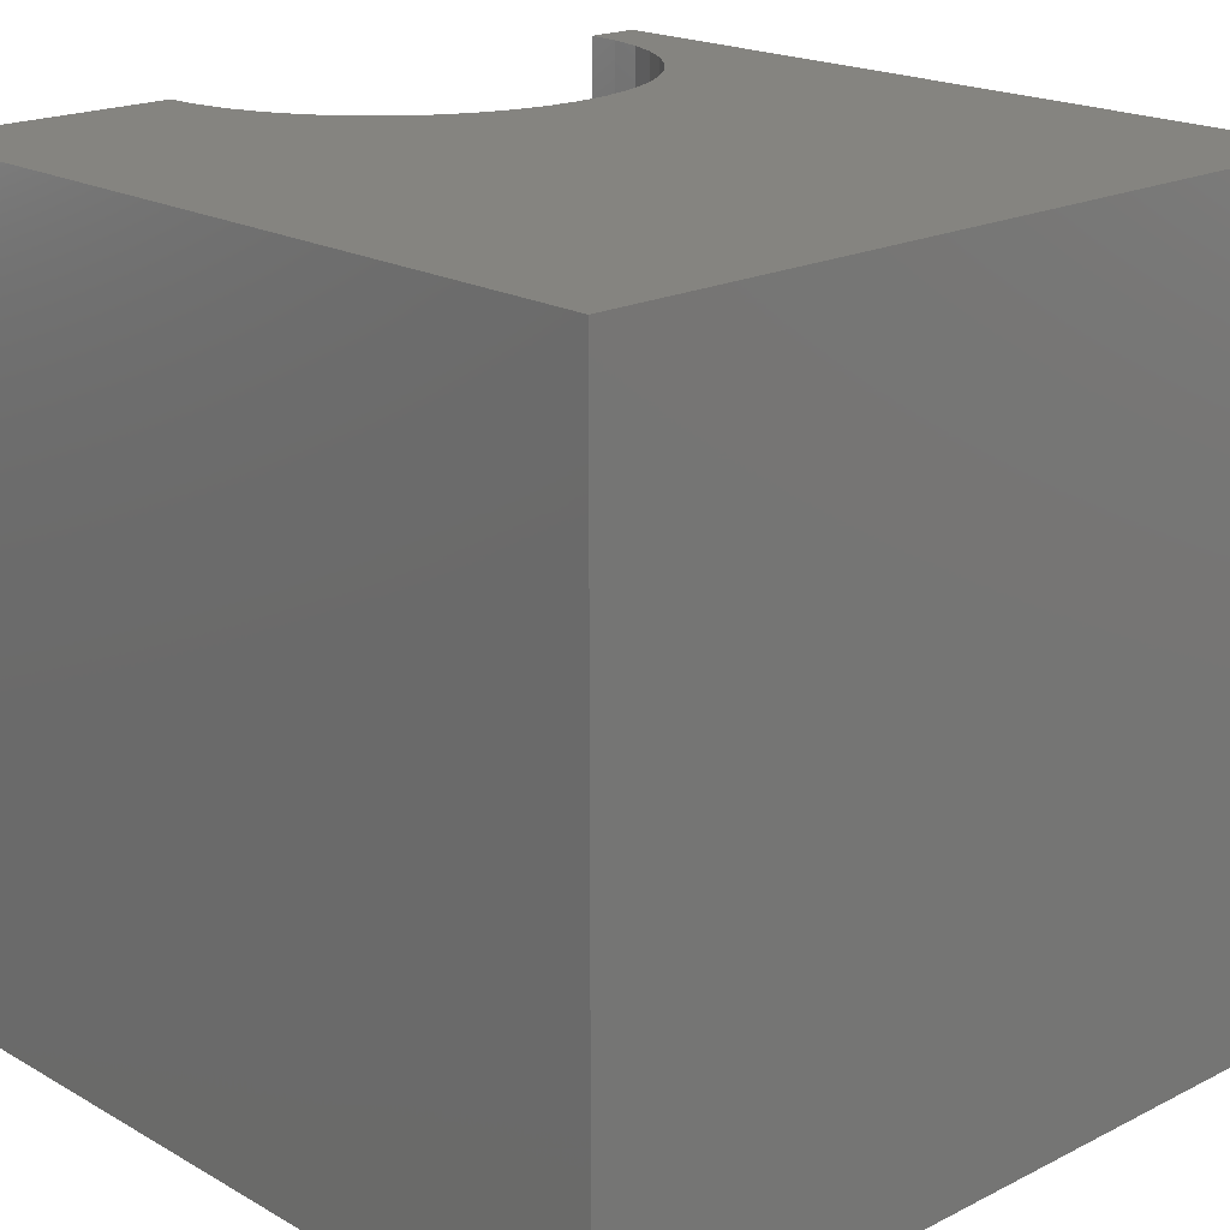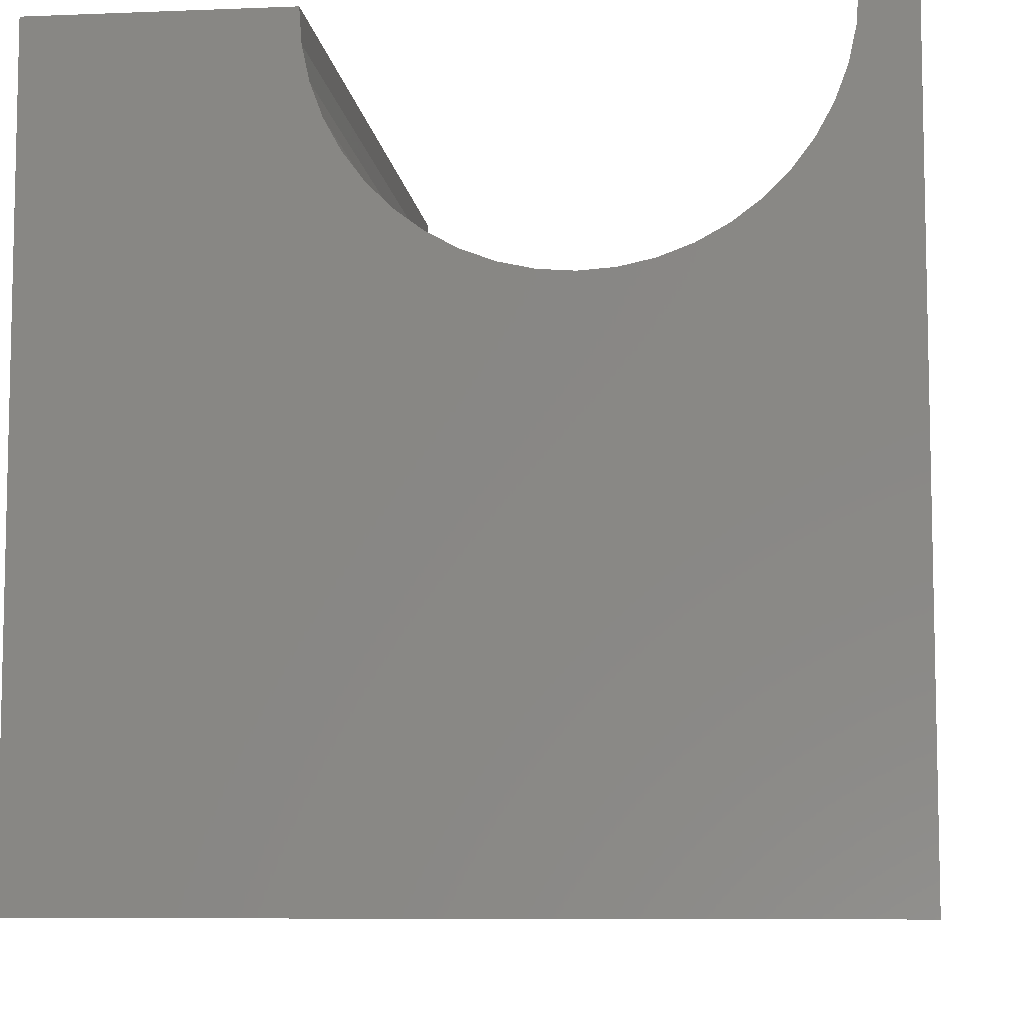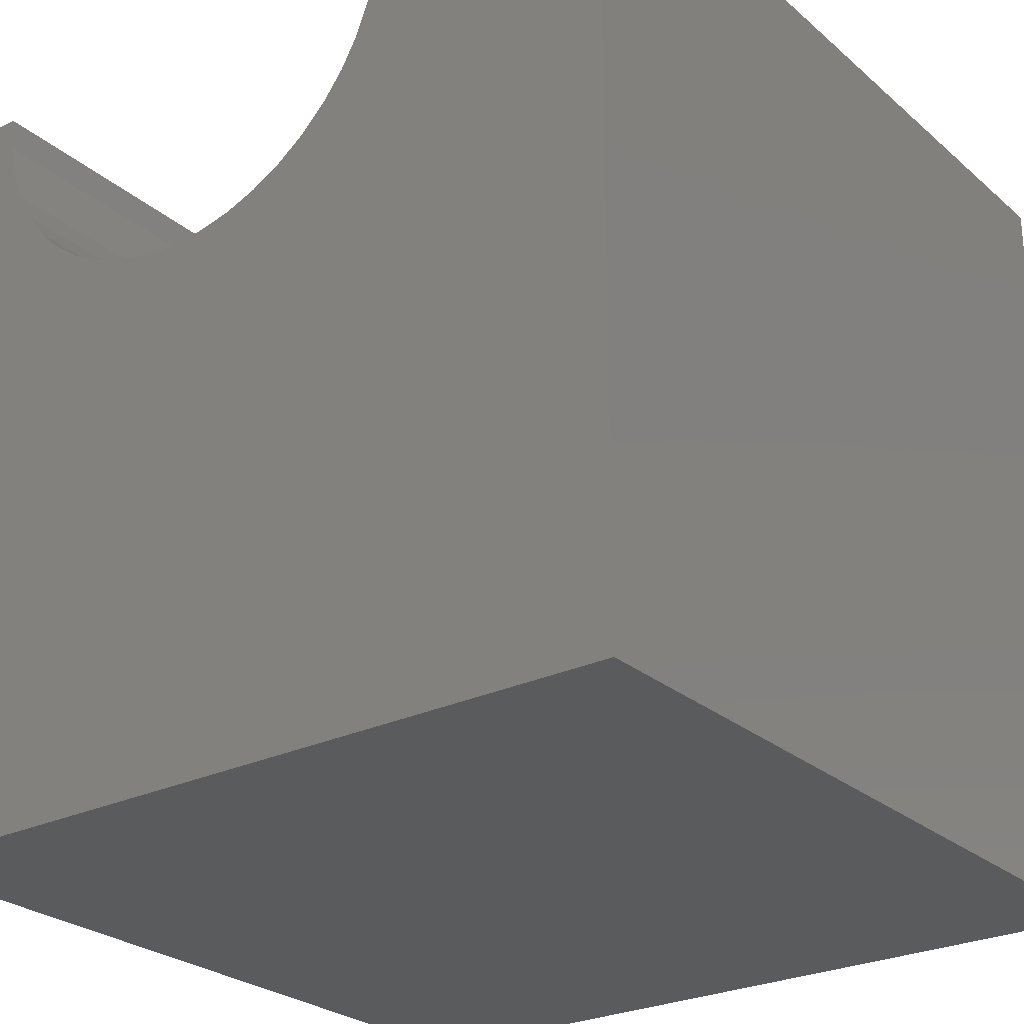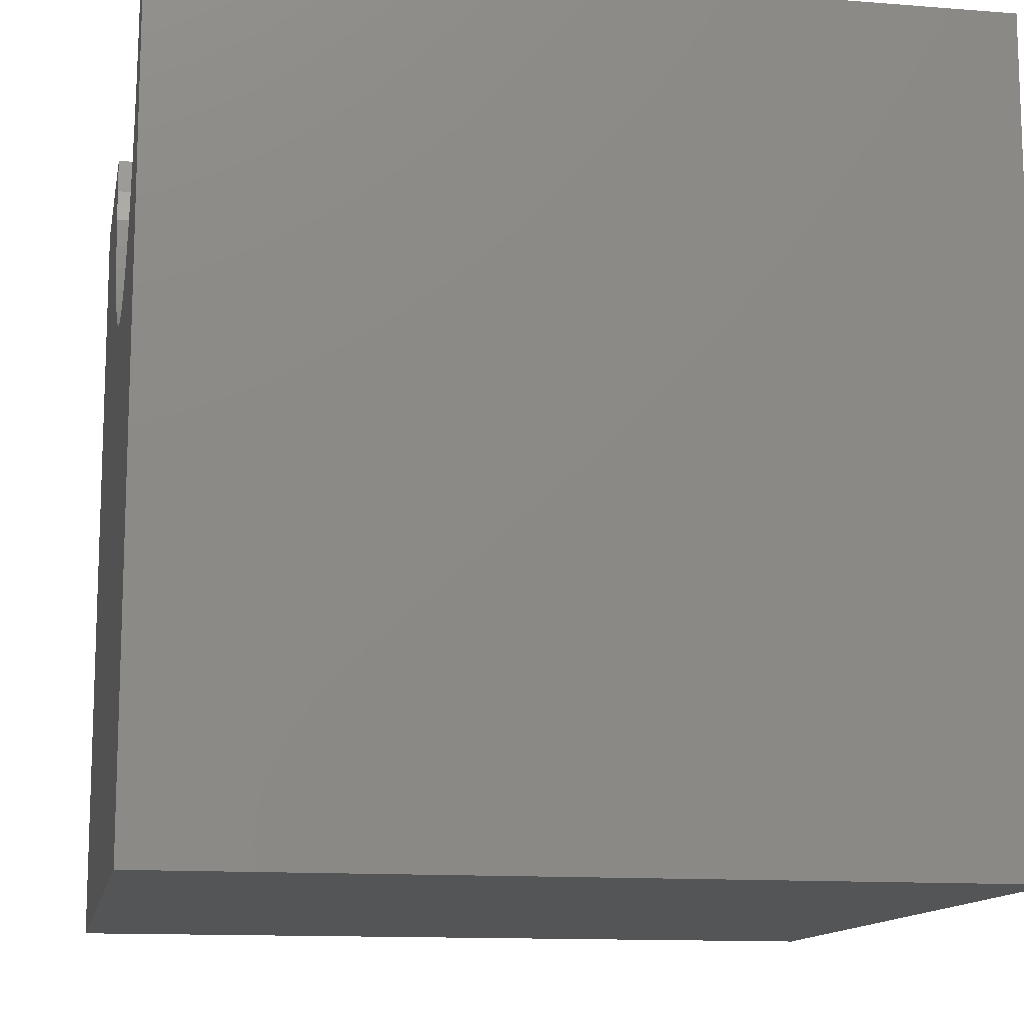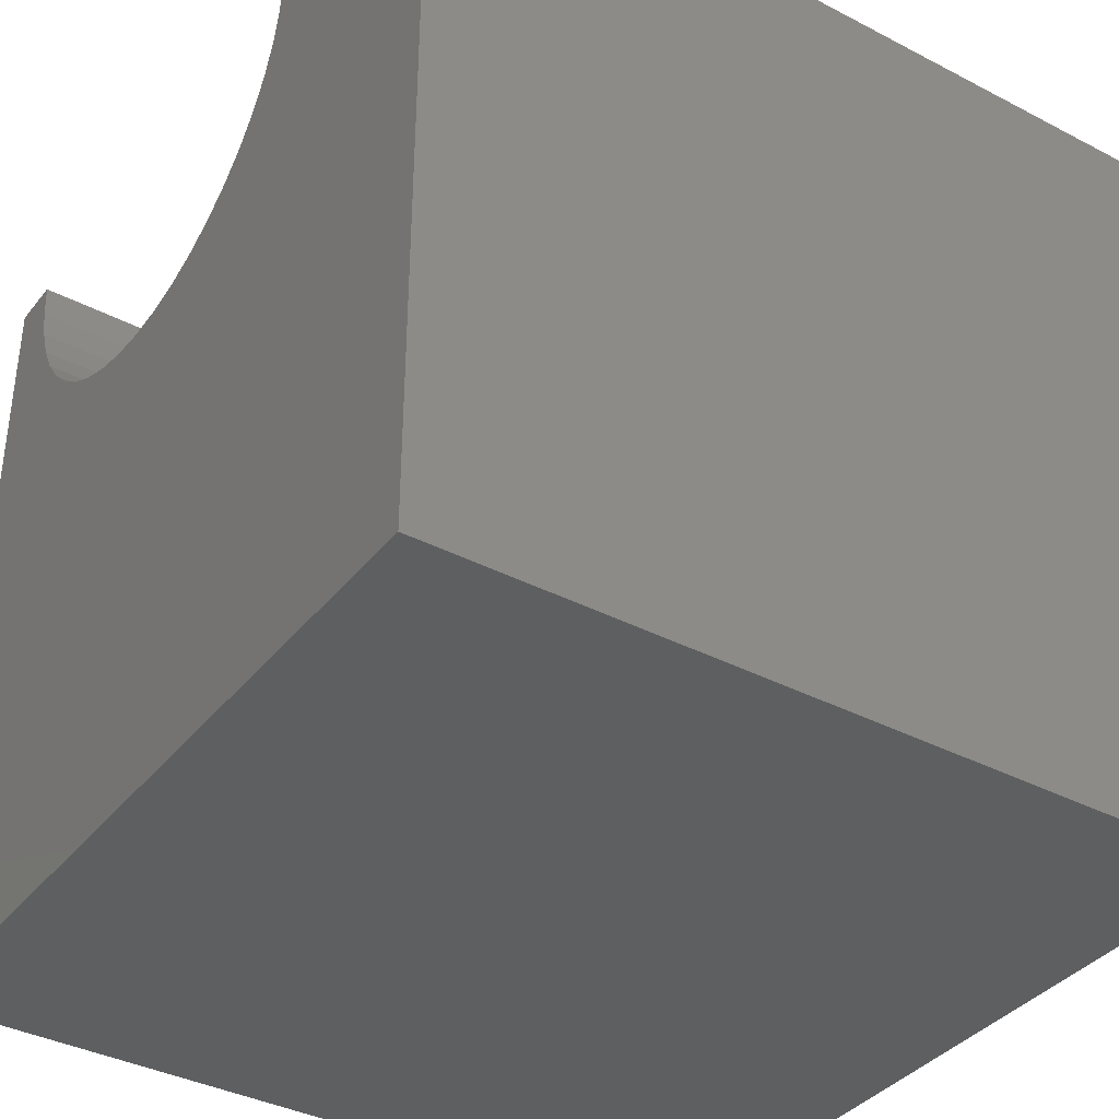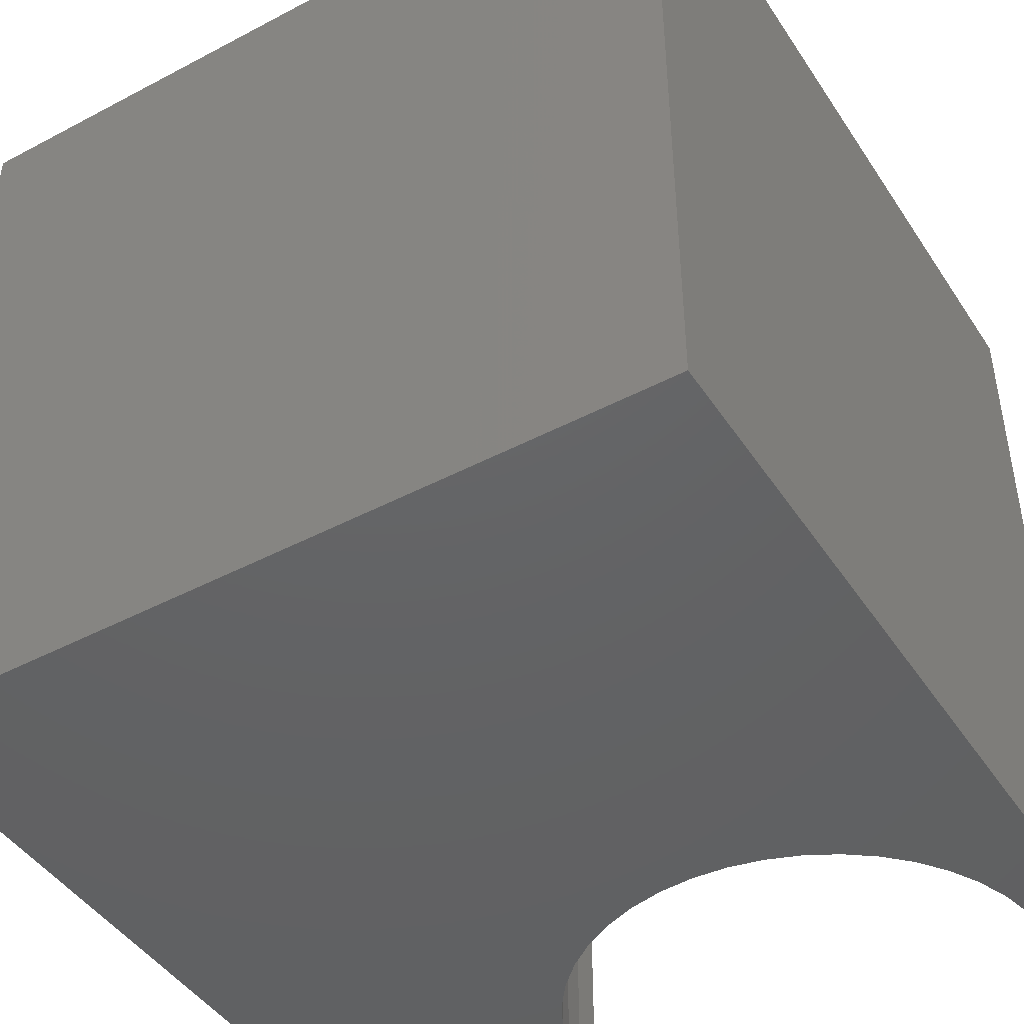
<metadata>
{"format":"stl","ext":"stl","renderer":"f3d","projection":"perspective","resolution":1024,"background":"white","views":[{"elev":19.4,"azim":136.7,"up":"+Y"},{"elev":-7.9,"azim":-173.6,"up":"+Z"},{"elev":-26.4,"azim":37.2,"up":"+Z"},{"elev":-12.7,"azim":-100.5,"up":"+Z"},{"elev":-37.4,"azim":56.3,"up":"+Z"},{"elev":-45.1,"azim":-148.6,"up":"+Y"}]}
</metadata>
<code>
# stl→obj: 54 verts, 104 faces
v 0.6598 10 10
v 0 10 10
v 0.6598 0 10
v 0 0 10
v 0 10 0
v 0 0 0
v 6.814 0 10
v 10 0 10
v 6.814 10 10
v 10 10 10
v 10 10 0
v 10 0 0
v 6.782 10 9.562
v 4.604 10 7.048
v 5.015 10 7.201
v 6.062 10 7.985
v 6.325 10 8.337
v 6.536 10 8.722
v 6.689 10 9.133
v 5.4 10 7.412
v 5.752 10 7.675
v 0.9379 10 8.722
v 0.7845 10 9.133
v 0.6911 10 9.562
v 2.87 10 7.048
v 3.299 10 6.954
v 3.737 10 6.923
v 4.175 10 6.954
v 1.148 10 8.337
v 1.411 10 7.985
v 1.722 10 7.675
v 2.073 10 7.412
v 2.459 10 7.201
v 0.6911 0 9.562
v 6.325 0 8.337
v 6.062 0 7.985
v 6.782 0 9.562
v 6.689 0 9.133
v 6.536 0 8.722
v 5.752 0 7.675
v 5.4 0 7.412
v 5.015 0 7.201
v 2.073 0 7.412
v 1.722 0 7.675
v 1.411 0 7.985
v 4.604 0 7.048
v 4.175 0 6.954
v 3.737 0 6.923
v 3.299 0 6.954
v 2.87 0 7.048
v 2.459 0 7.201
v 1.148 0 8.337
v 0.9379 0 8.722
v 0.7845 0 9.133
f 1 2 3
f 3 2 4
f 2 5 4
f 4 5 6
f 7 8 9
f 9 8 10
f 11 10 12
f 12 10 8
f 5 11 6
f 6 11 12
f 13 9 10
f 14 15 11
f 16 17 11
f 11 17 18
f 11 18 10
f 10 18 19
f 10 19 13
f 15 20 11
f 11 20 21
f 11 21 16
f 22 5 23
f 23 5 2
f 23 2 24
f 24 2 1
f 25 26 5
f 5 26 27
f 5 27 11
f 11 27 28
f 11 28 14
f 22 29 5
f 5 29 30
f 5 30 31
f 31 32 5
f 5 32 33
f 5 33 25
f 34 3 4
f 12 35 36
f 7 37 8
f 8 37 38
f 8 38 12
f 12 38 39
f 12 39 35
f 36 40 12
f 12 40 41
f 12 41 42
f 43 44 6
f 6 44 45
f 42 46 12
f 12 46 47
f 12 47 6
f 6 47 48
f 6 48 49
f 49 50 6
f 6 50 51
f 6 51 43
f 45 52 6
f 6 52 53
f 6 53 4
f 4 53 54
f 4 54 34
f 7 9 13
f 7 13 37
f 37 13 19
f 37 19 38
f 38 19 18
f 38 18 39
f 39 18 17
f 39 17 35
f 35 17 16
f 35 16 36
f 36 16 21
f 36 21 40
f 40 21 20
f 40 20 41
f 41 20 15
f 41 15 42
f 42 15 14
f 42 14 46
f 46 14 28
f 46 28 47
f 47 28 27
f 47 27 48
f 48 27 26
f 48 26 49
f 49 26 25
f 49 25 50
f 50 25 33
f 50 33 51
f 51 33 32
f 51 32 43
f 43 32 31
f 43 31 44
f 44 31 30
f 44 30 45
f 45 30 29
f 45 29 52
f 52 29 22
f 52 22 53
f 53 22 23
f 53 23 54
f 54 23 24
f 54 24 34
f 34 24 1
f 34 1 3

</code>
